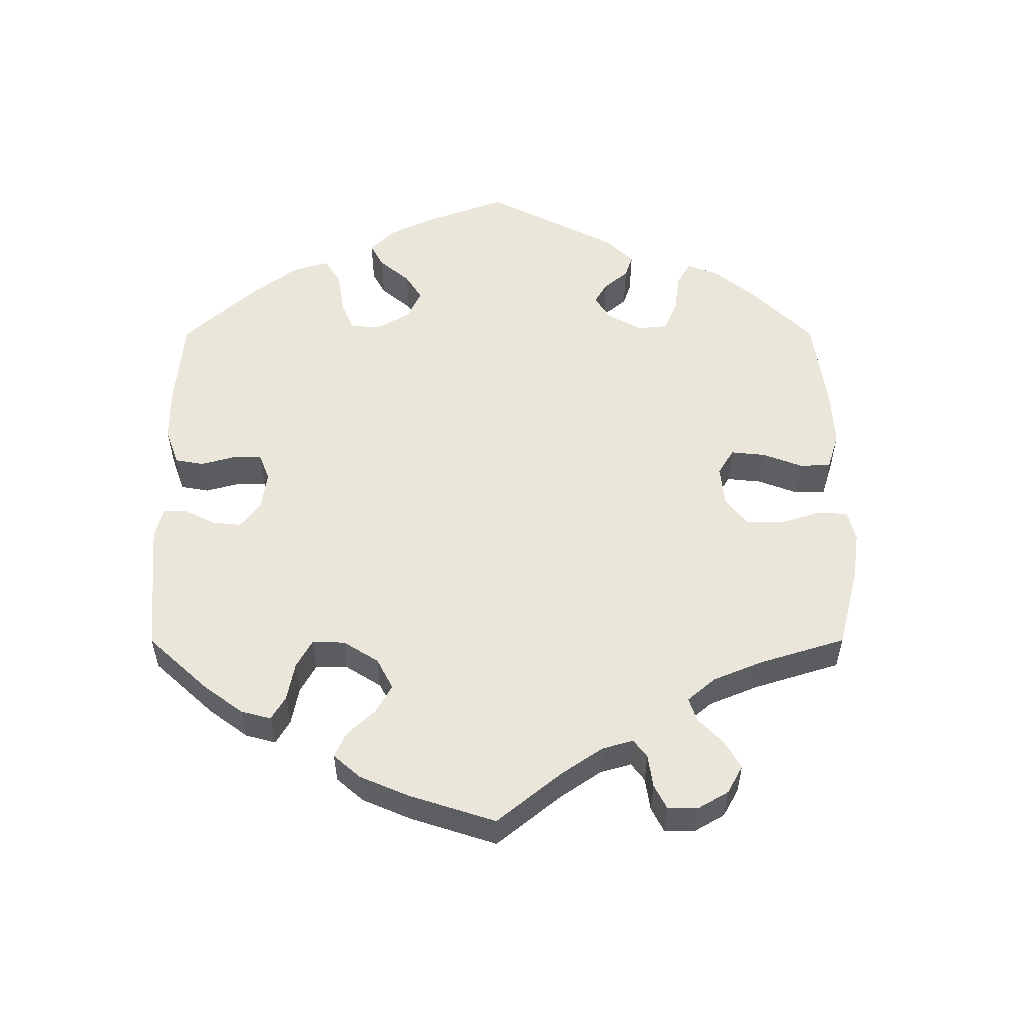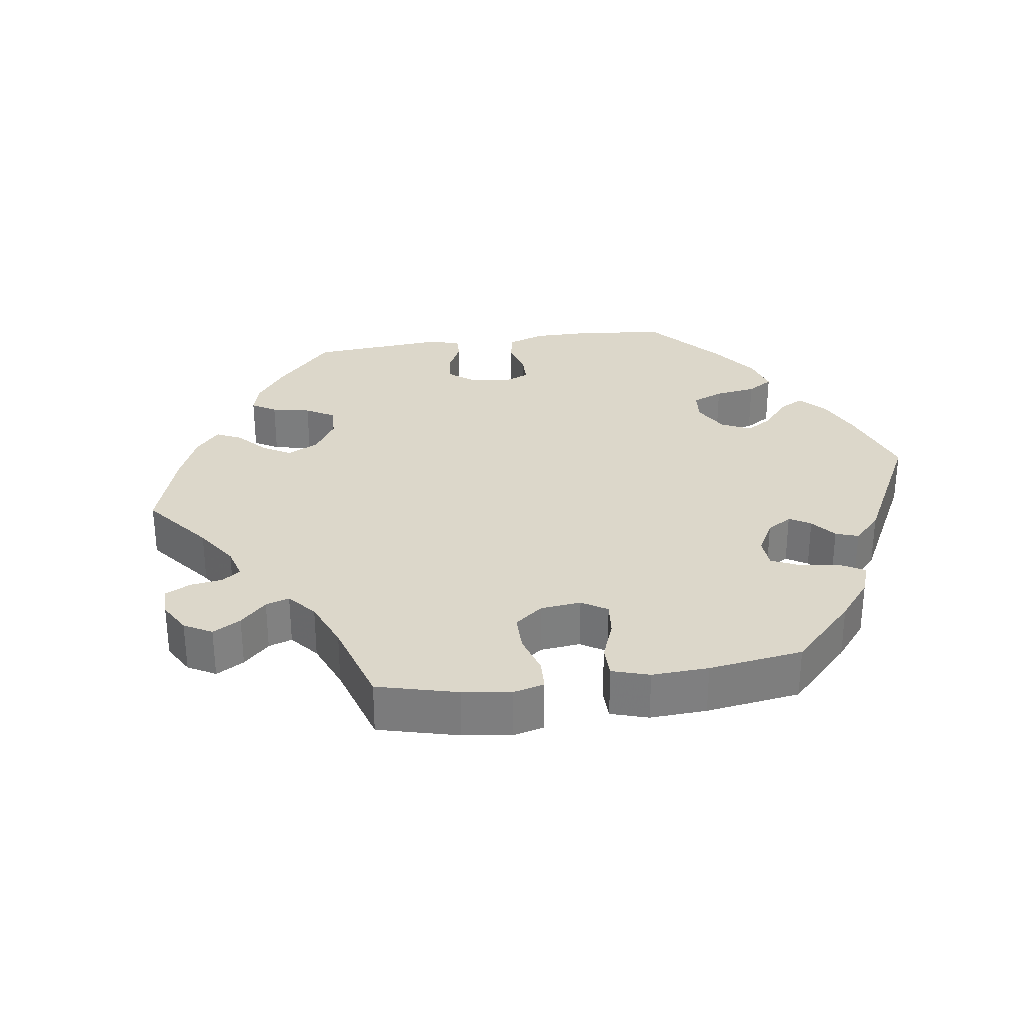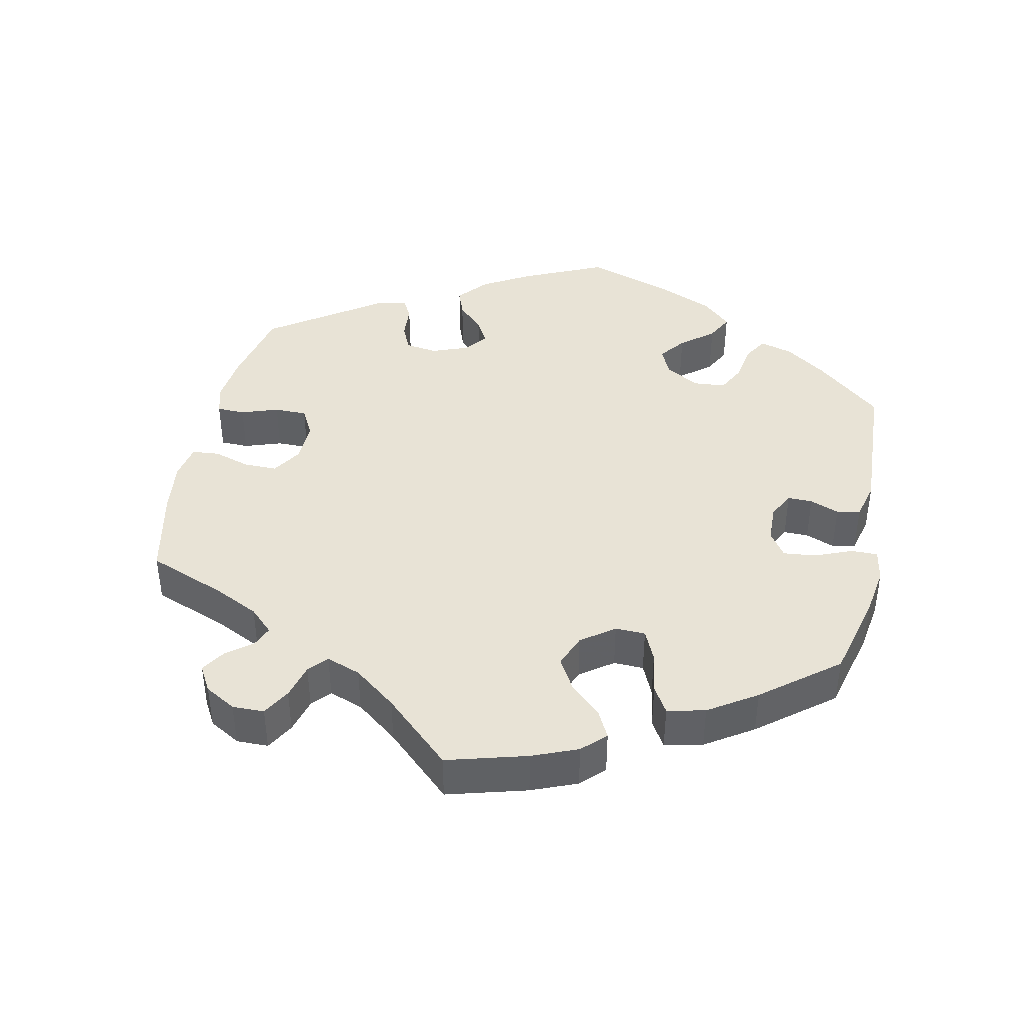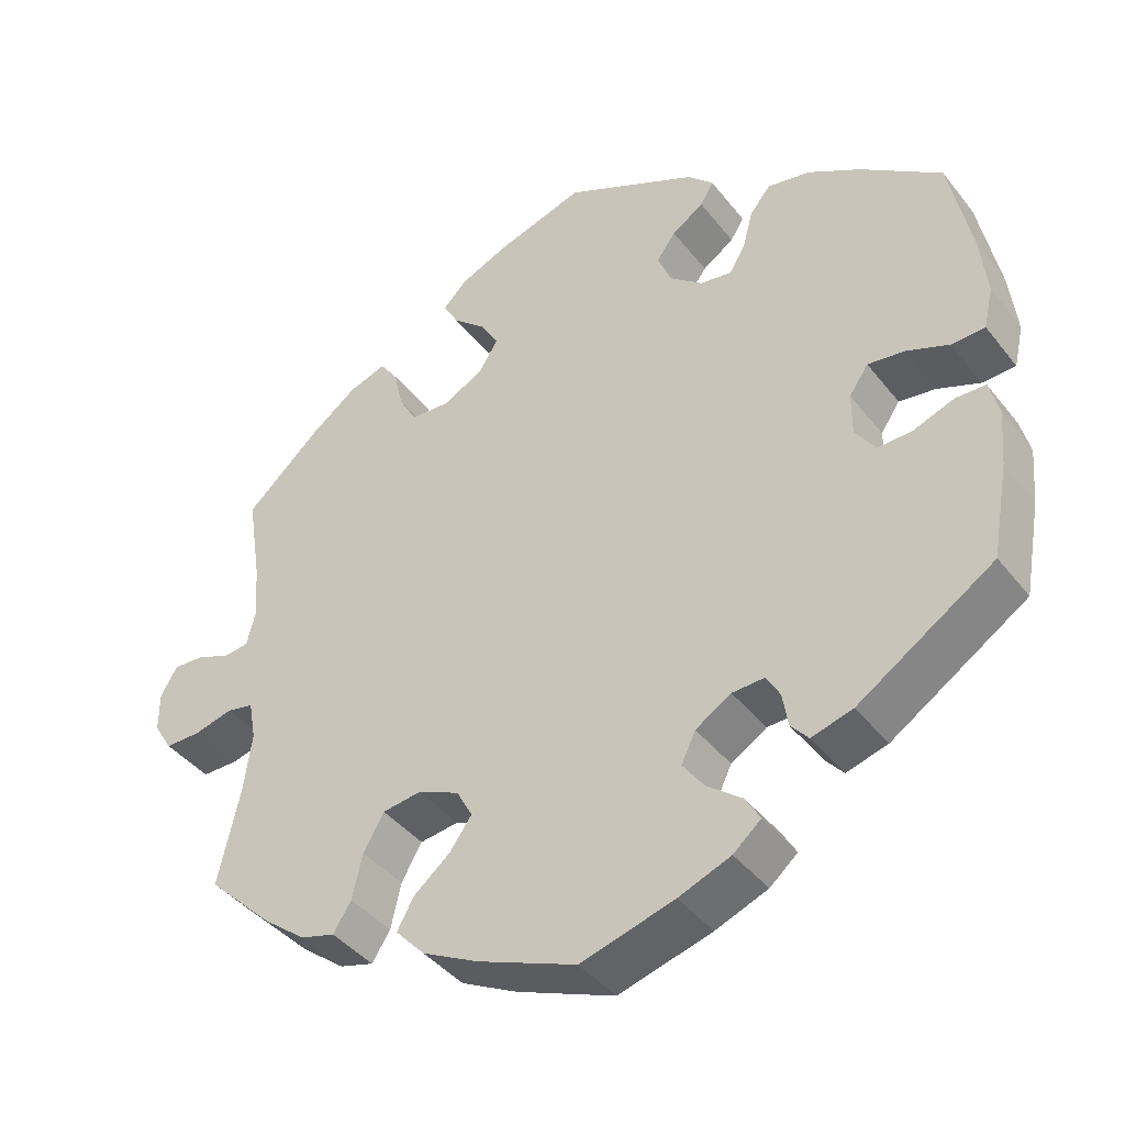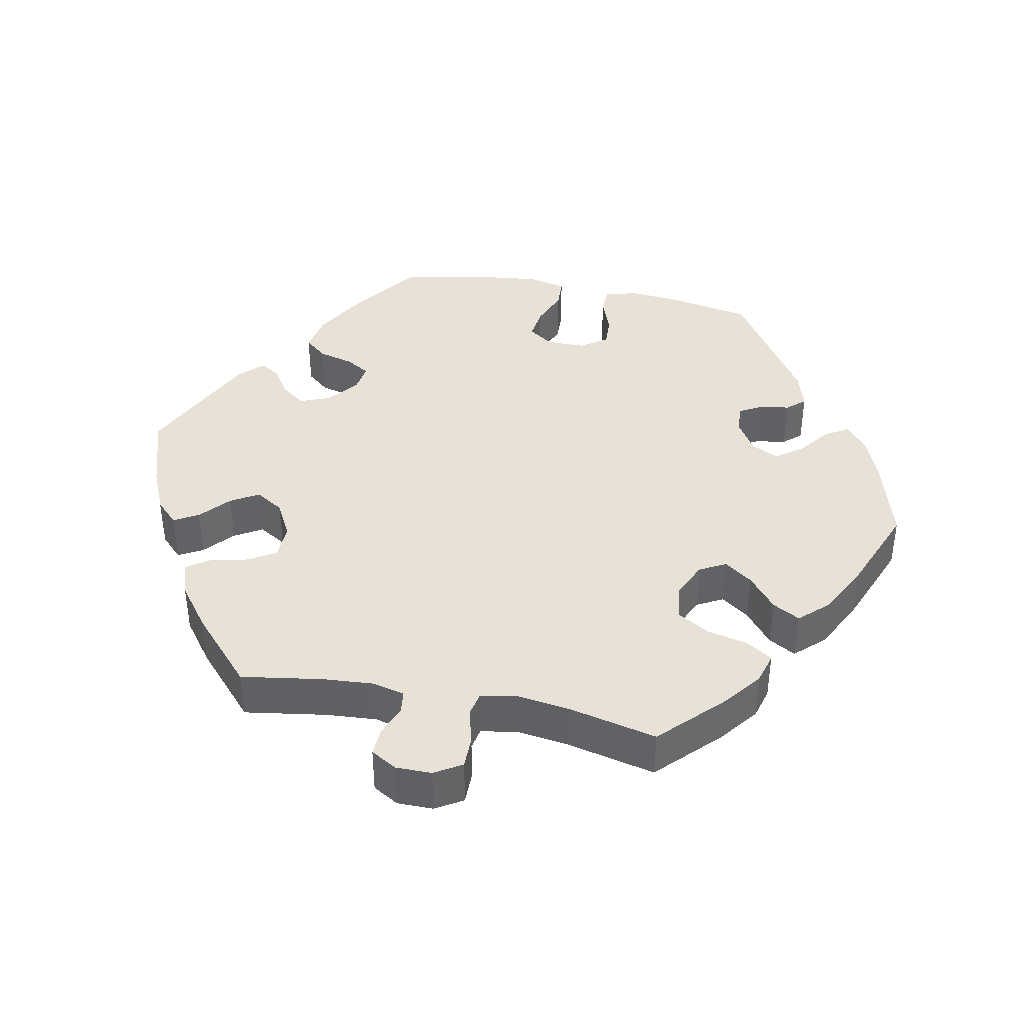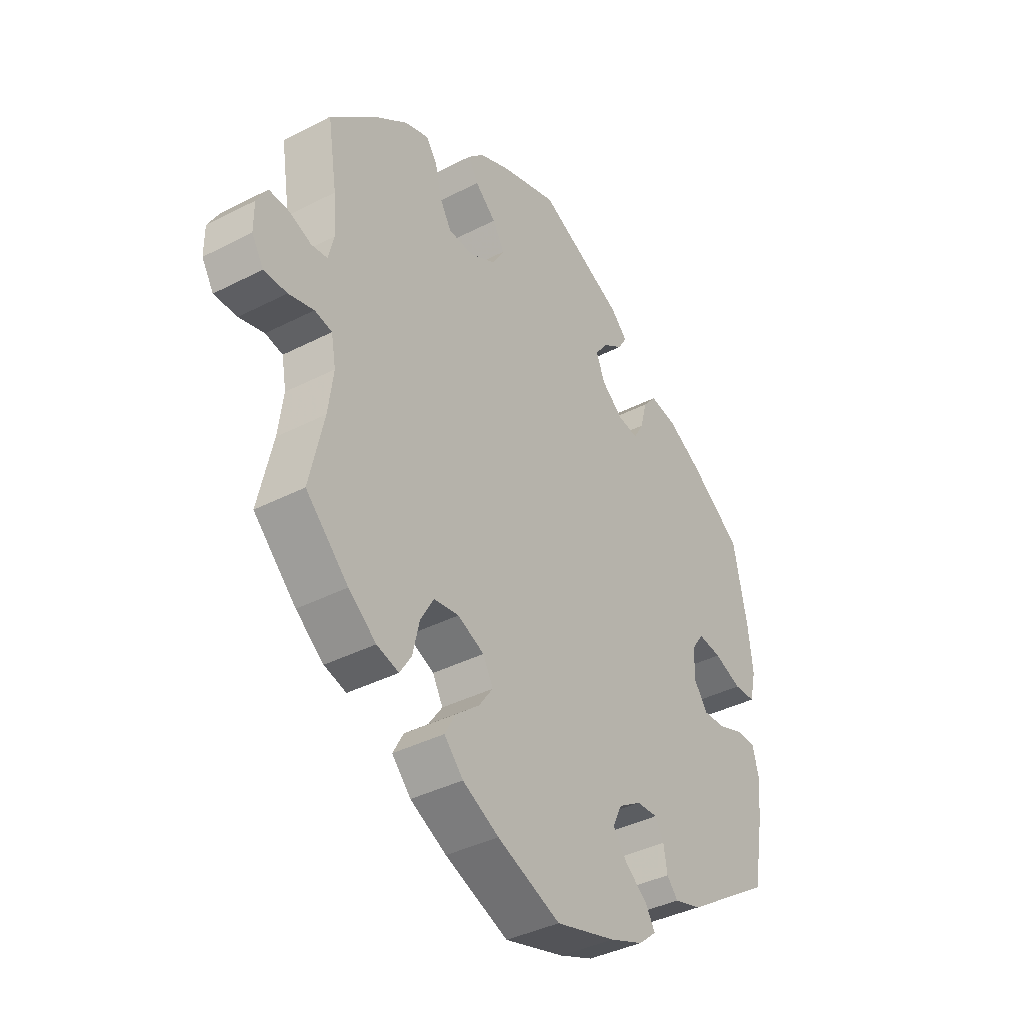
<metadata>
{"format":"obj","ext":"obj","renderer":"f3d","projection":"perspective","resolution":1024,"background":"white","views":[{"elev":54.9,"azim":59.9,"up":"+Y"},{"elev":30.6,"azim":141.9,"up":"+Y"},{"elev":41.9,"azim":132.0,"up":"+Y"},{"elev":-41.1,"azim":-145.6,"up":"+Z"},{"elev":40.3,"azim":101.3,"up":"+Y"},{"elev":-38.6,"azim":123.0,"up":"+Z"}]}
</metadata>
<code>
v -0.398 0.07 0.362
v -0.332 0.07 0.4
v -0.278 0.07 0.41
v -0.252 0.07 0.379
v -0.239 0.07 0.33
v -0.219 0.07 0.296
v -0.179 0.07 0.302
v -0.137 0.07 0.336
v -0.12 0.07 0.378
v -0.144 0.07 0.411
v -0.184 0.07 0.438
v -0.201 0.07 0.466
v -0.169 0.07 0.498
v 0 0.07 0.578
v 0.109 0.07 0.544
v 0.171 0.07 0.517
v 0.202 0.07 0.486
v 0.183 0.07 0.452
v 0.142 0.07 0.416
v 0.119 0.07 0.377
v 0.143 0.07 0.338
v 0.194 0.07 0.311
v 0.243 0.07 0.313
v 0.266 0.07 0.353
v 0.278 0.07 0.405
v 0.3 0.07 0.436
v 0.347 0.07 0.42
v 0.407 0.07 0.375
v 0.501 0.07 0.29
v 0.483 0.07 0.175
v 0.478 0.07 0.106
v 0.489 0.07 0.062
v 0.52 0.07 0.058
v 0.563 0.07 0.075
v 0.602 0.07 0.077
v 0.623 0.07 0.041
v 0.623 0.07 -0.009
v 0.6 0.07 -0.047
v 0.555 0.07 -0.047
v 0.506 0.07 -0.034
v 0.472 0.07 -0.041
v 0.463 0.07 -0.091
v 0.473 0.07 -0.165
v 0.501 0.07 -0.288
v 0.418 0.07 -0.369
v 0.364 0.07 -0.411
v 0.321 0.07 -0.423
v 0.298 0.07 -0.387
v 0.285 0.07 -0.33
v 0.259 0.07 -0.285
v 0.21 0.07 -0.278
v 0.158 0.07 -0.301
v 0.138 0.07 -0.338
v 0.166 0.07 -0.377
v 0.212 0.07 -0.415
v 0.233 0.07 -0.453
v 0.196 0.07 -0.493
v 0.125 0.07 -0.529
v 0.001 0.07 -0.578
v -0.117 0.07 -0.544
v -0.183 0.07 -0.518
v -0.218 0.07 -0.488
v -0.199 0.07 -0.456
v -0.155 0.07 -0.422
v -0.128 0.07 -0.385
v -0.146 0.07 -0.347
v -0.191 0.07 -0.319
v -0.232 0.07 -0.317
v -0.249 0.07 -0.347
v -0.256 0.07 -0.39
v -0.278 0.07 -0.415
v -0.33 0.07 -0.4
v -0.501 0.07 -0.288
v -0.522 0.07 -0.171
v -0.528 0.07 -0.101
v -0.516 0.07 -0.055
v -0.478 0.07 -0.054
v -0.427 0.07 -0.073
v -0.384 0.07 -0.075
v -0.358 0.07 -0.038
v -0.358 0.07 0.016
v -0.382 0.07 0.051
v -0.428 0.07 0.045
v -0.482 0.07 0.024
v -0.524 0.07 0.026
v -0.536 0.07 0.078
v -0.527 0.07 0.157
v -0.5 0.07 0.289
v -0.398 0 0.362
v -0.332 0 0.4
v -0.278 0 0.41
v -0.252 0 0.379
v -0.239 0 0.33
v -0.219 0 0.296
v -0.179 0 0.302
v -0.137 0 0.336
v -0.12 0 0.378
v -0.144 0 0.411
v -0.184 0 0.438
v -0.201 0 0.466
v -0.169 0 0.498
v 0 0 0.578
v 0.109 0 0.544
v 0.171 0 0.517
v 0.202 0 0.486
v 0.183 0 0.452
v 0.142 0 0.416
v 0.119 0 0.377
v 0.143 0 0.338
v 0.194 0 0.311
v 0.243 0 0.313
v 0.266 0 0.353
v 0.278 0 0.405
v 0.3 0 0.436
v 0.347 0 0.42
v 0.407 0 0.375
v 0.501 0 0.29
v 0.483 0 0.175
v 0.478 0 0.106
v 0.489 0 0.062
v 0.52 0 0.058
v 0.563 0 0.075
v 0.602 0 0.077
v 0.623 0 0.041
v 0.623 0 -0.009
v 0.6 0 -0.047
v 0.555 0 -0.047
v 0.506 0 -0.034
v 0.472 0 -0.041
v 0.463 0 -0.091
v 0.473 0 -0.165
v 0.501 0 -0.288
v 0.418 0 -0.369
v 0.364 0 -0.411
v 0.321 0 -0.423
v 0.298 0 -0.387
v 0.285 0 -0.33
v 0.259 0 -0.285
v 0.21 0 -0.278
v 0.158 0 -0.301
v 0.138 0 -0.338
v 0.166 0 -0.377
v 0.212 0 -0.415
v 0.233 0 -0.453
v 0.196 0 -0.493
v 0.125 0 -0.529
v 0.001 0 -0.578
v -0.117 0 -0.544
v -0.183 0 -0.518
v -0.218 0 -0.488
v -0.199 0 -0.456
v -0.155 0 -0.422
v -0.128 0 -0.385
v -0.146 0 -0.347
v -0.191 0 -0.319
v -0.232 0 -0.317
v -0.249 0 -0.347
v -0.256 0 -0.39
v -0.278 0 -0.415
v -0.33 0 -0.4
v -0.501 0 -0.288
v -0.522 0 -0.171
v -0.528 0 -0.101
v -0.516 0 -0.055
v -0.478 0 -0.054
v -0.427 0 -0.073
v -0.384 0 -0.075
v -0.358 0 -0.038
v -0.358 0 0.016
v -0.382 0 0.051
v -0.428 0 0.045
v -0.482 0 0.024
v -0.524 0 0.026
v -0.536 0 0.078
v -0.527 0 0.157
v -0.5 0 0.289
f 83 84 85 86
f 82 83 86 87
f 75 76 77 78
f 75 78 79
f 74 75 79
f 73 74 79
f 72 73 79 80
f 69 70 71 72
f 68 69 72 80
f 61 62 63 64
f 61 64 65
f 60 61 65
f 59 60 65
f 58 59 65 66
f 54 55 56 57
f 53 54 57 58
f 46 47 48 49
f 46 49 50
f 43 44 45 46
f 42 43 46 50
f 41 42 50 51
f 37 38 39 40
f 37 40 41
f 36 37 41
f 33 34 35 36
f 32 33 36 41
f 31 32 41 51
f 27 28 29 30
f 24 25 26 27
f 23 24 27 30
f 22 23 30 31
f 16 17 18 19
f 16 19 20
f 15 16 20
f 14 15 20
f 13 14 20
f 10 11 12 13
f 9 10 13 20
f 8 9 20 21
f 2 3 4 5
f 2 5 6
f 1 2 6
f 82 87 88 1
f 67 68 80 81
f 66 67 81
f 53 58 66 81
f 52 53 81 82
f 7 8 21 22
f 6 7 22 31
f 52 82 1 6
f 6 31 51 52
f 174 173 172 171
f 175 174 171 170
f 166 165 164 163
f 167 166 163
f 167 163 162
f 167 162 161
f 168 167 161 160
f 160 159 158 157
f 168 160 157 156
f 152 151 150 149
f 153 152 149
f 153 149 148
f 153 148 147
f 154 153 147 146
f 145 144 143 142
f 146 145 142 141
f 137 136 135 134
f 138 137 134
f 134 133 132 131
f 138 134 131 130
f 139 138 130 129
f 128 127 126 125
f 129 128 125
f 129 125 124
f 124 123 122 121
f 129 124 121 120
f 139 129 120 119
f 118 117 116 115
f 115 114 113 112
f 118 115 112 111
f 119 118 111 110
f 107 106 105 104
f 108 107 104
f 108 104 103
f 108 103 102
f 108 102 101
f 101 100 99 98
f 108 101 98 97
f 109 108 97 96
f 93 92 91 90
f 94 93 90
f 94 90 89
f 89 176 175 170
f 169 168 156 155
f 169 155 154
f 169 154 146 141
f 170 169 141 140
f 110 109 96 95
f 119 110 95 94
f 94 89 170 140
f 140 139 119 94
f 1 89 90 2
f 2 90 91 3
f 3 91 92 4
f 4 92 93 5
f 5 93 94 6
f 6 94 95 7
f 7 95 96 8
f 8 96 97 9
f 9 97 98 10
f 10 98 99 11
f 11 99 100 12
f 12 100 101 13
f 13 101 102 14
f 14 102 103 15
f 15 103 104 16
f 16 104 105 17
f 17 105 106 18
f 18 106 107 19
f 19 107 108 20
f 20 108 109 21
f 21 109 110 22
f 22 110 111 23
f 23 111 112 24
f 24 112 113 25
f 25 113 114 26
f 26 114 115 27
f 27 115 116 28
f 28 116 117 29
f 29 117 118 30
f 30 118 119 31
f 31 119 120 32
f 32 120 121 33
f 33 121 122 34
f 34 122 123 35
f 35 123 124 36
f 36 124 125 37
f 37 125 126 38
f 38 126 127 39
f 39 127 128 40
f 40 128 129 41
f 41 129 130 42
f 42 130 131 43
f 43 131 132 44
f 44 132 133 45
f 45 133 134 46
f 46 134 135 47
f 47 135 136 48
f 48 136 137 49
f 49 137 138 50
f 50 138 139 51
f 51 139 140 52
f 52 140 141 53
f 53 141 142 54
f 54 142 143 55
f 55 143 144 56
f 56 144 145 57
f 57 145 146 58
f 58 146 147 59
f 59 147 148 60
f 60 148 149 61
f 61 149 150 62
f 62 150 151 63
f 63 151 152 64
f 64 152 153 65
f 65 153 154 66
f 66 154 155 67
f 67 155 156 68
f 68 156 157 69
f 69 157 158 70
f 70 158 159 71
f 71 159 160 72
f 72 160 161 73
f 73 161 162 74
f 74 162 163 75
f 75 163 164 76
f 76 164 165 77
f 77 165 166 78
f 78 166 167 79
f 79 167 168 80
f 80 168 169 81
f 81 169 170 82
f 82 170 171 83
f 83 171 172 84
f 84 172 173 85
f 85 173 174 86
f 86 174 175 87
f 87 175 176 88
f 88 176 89 1

</code>
